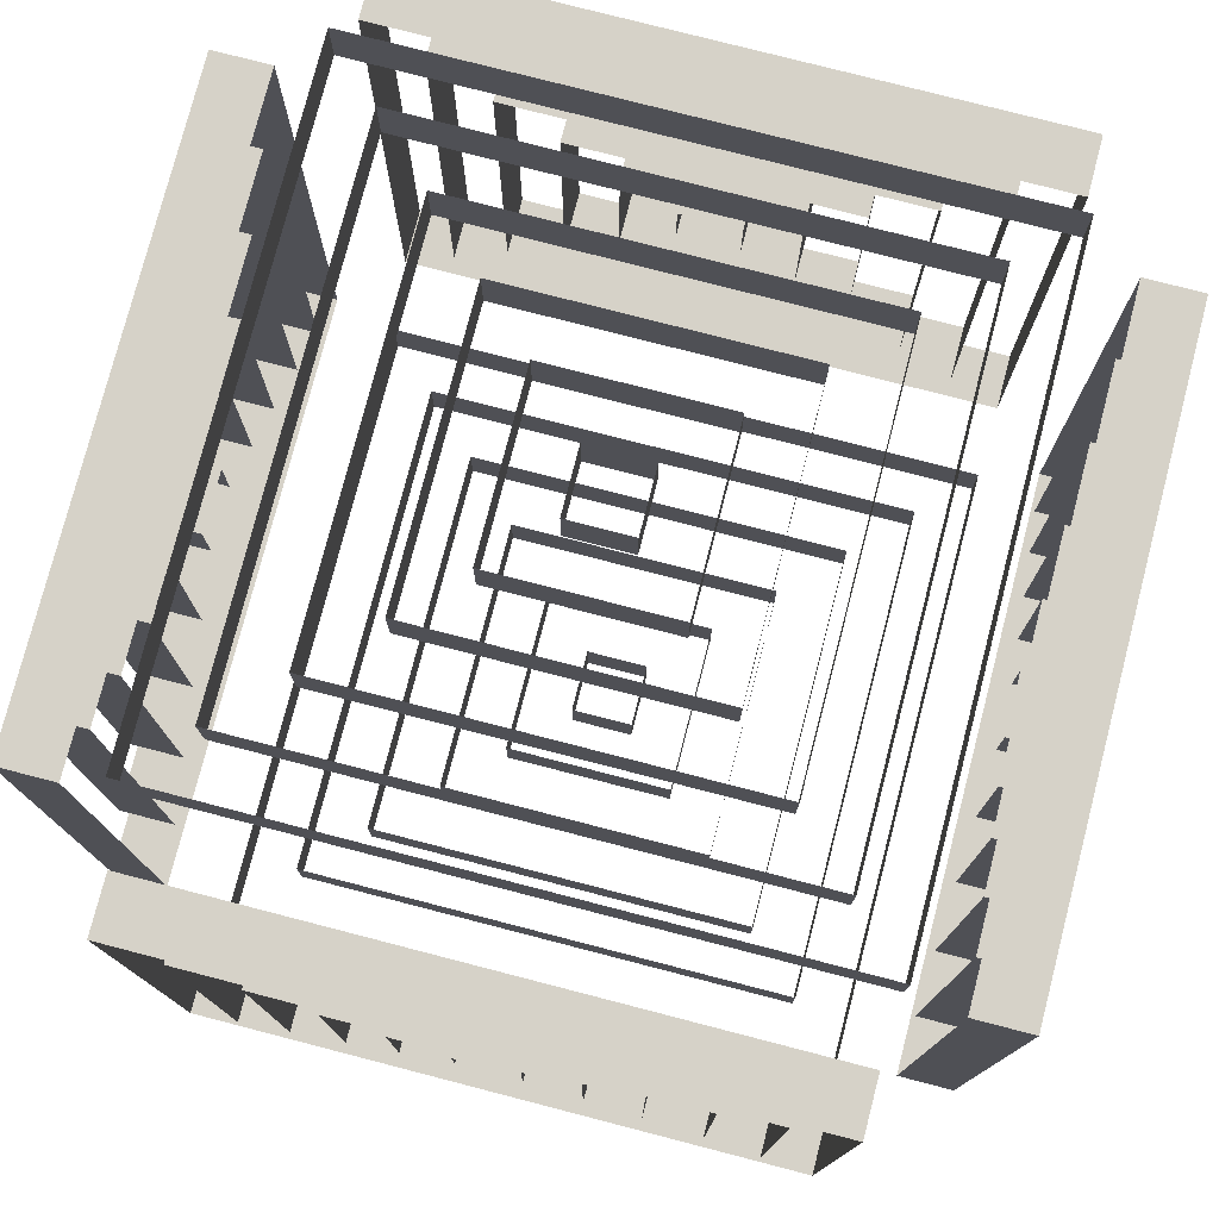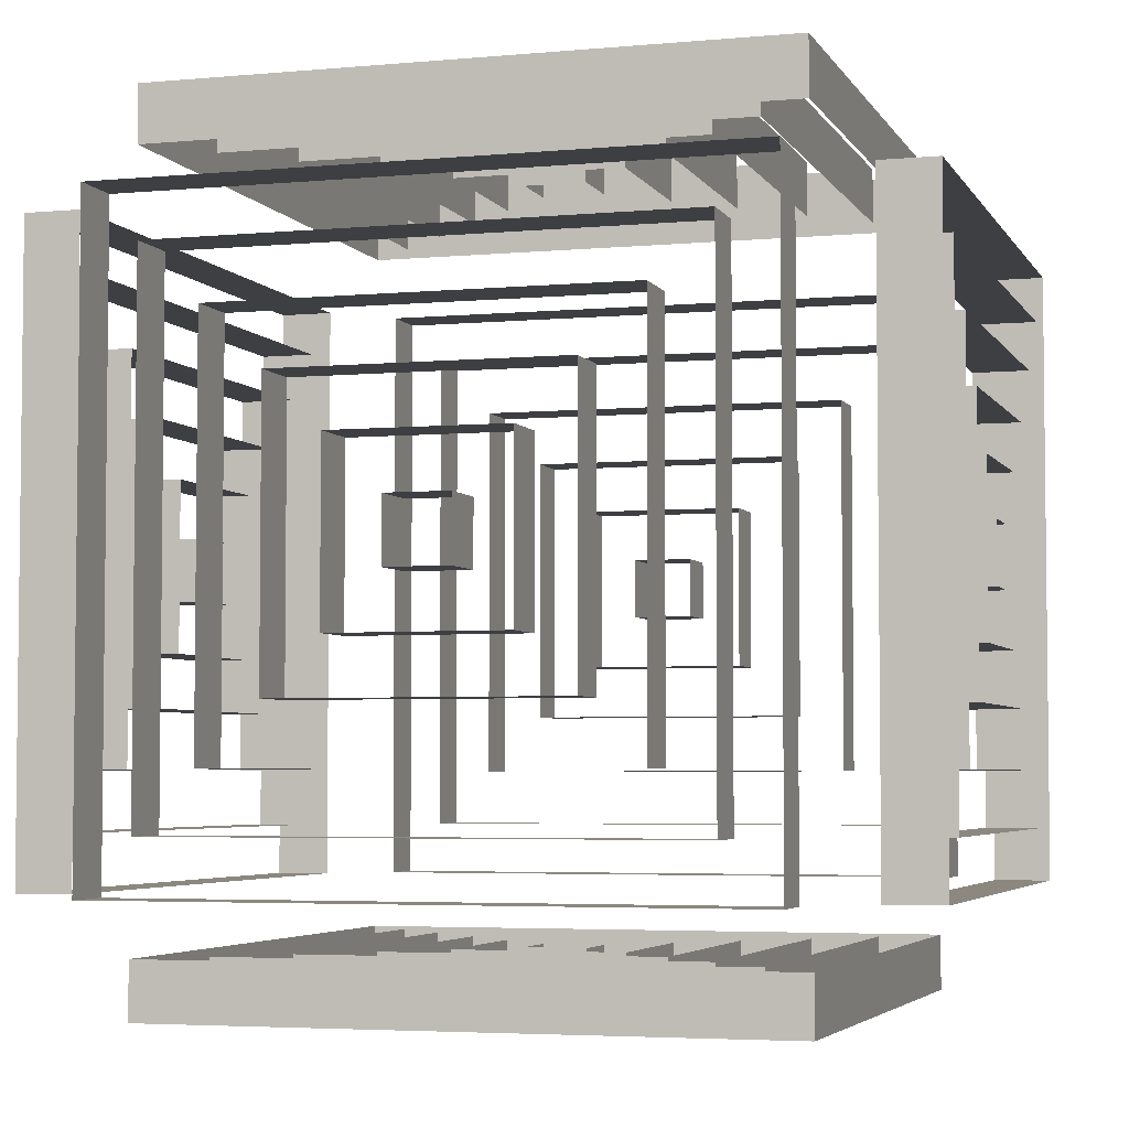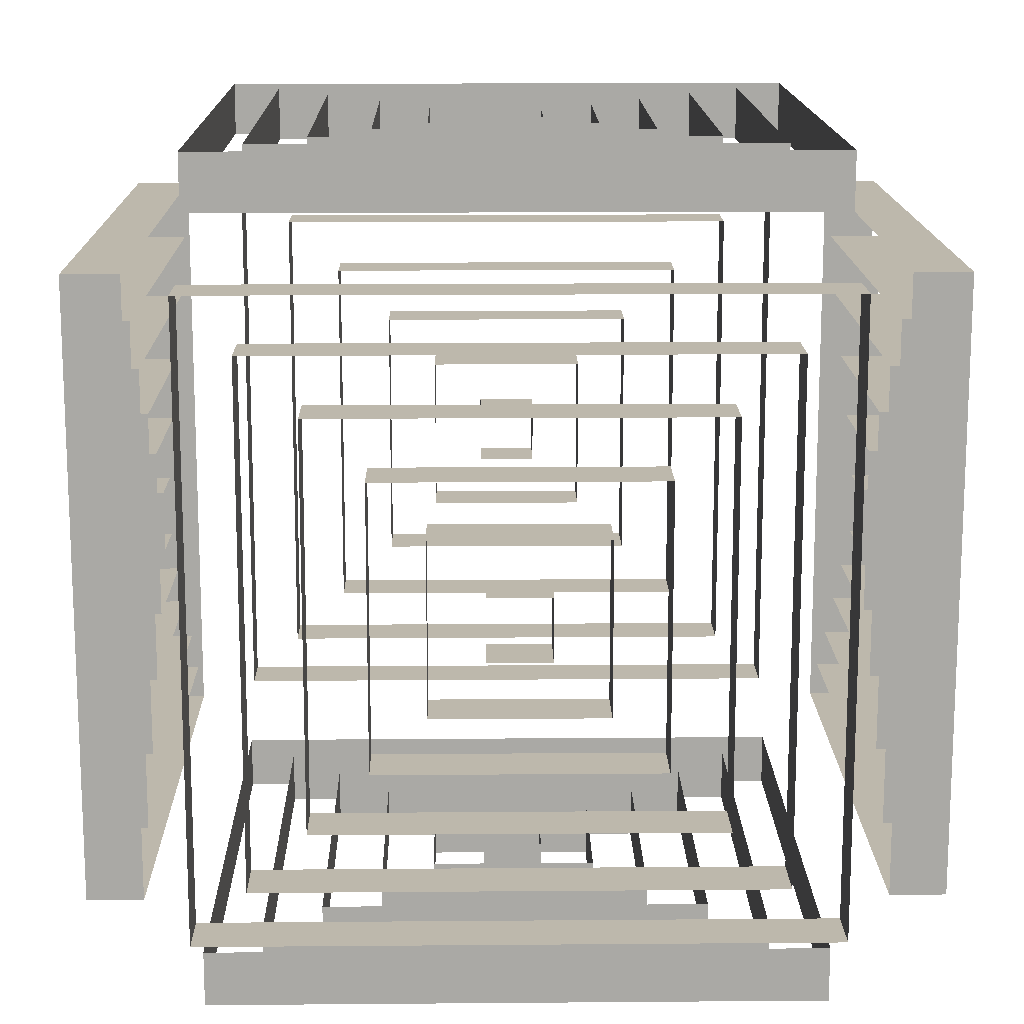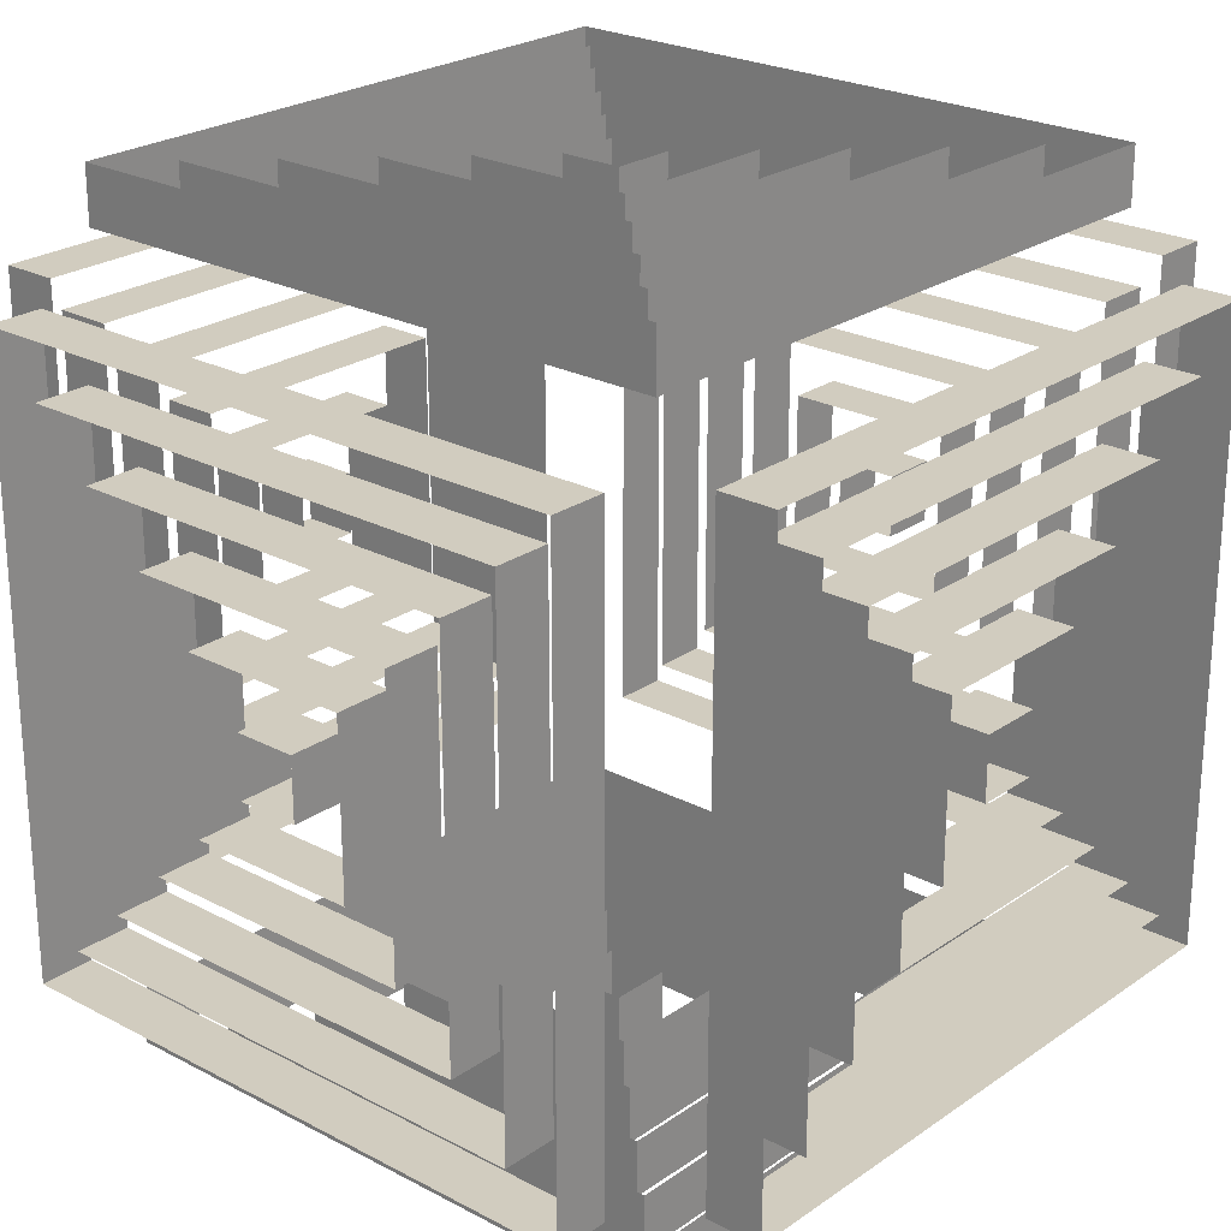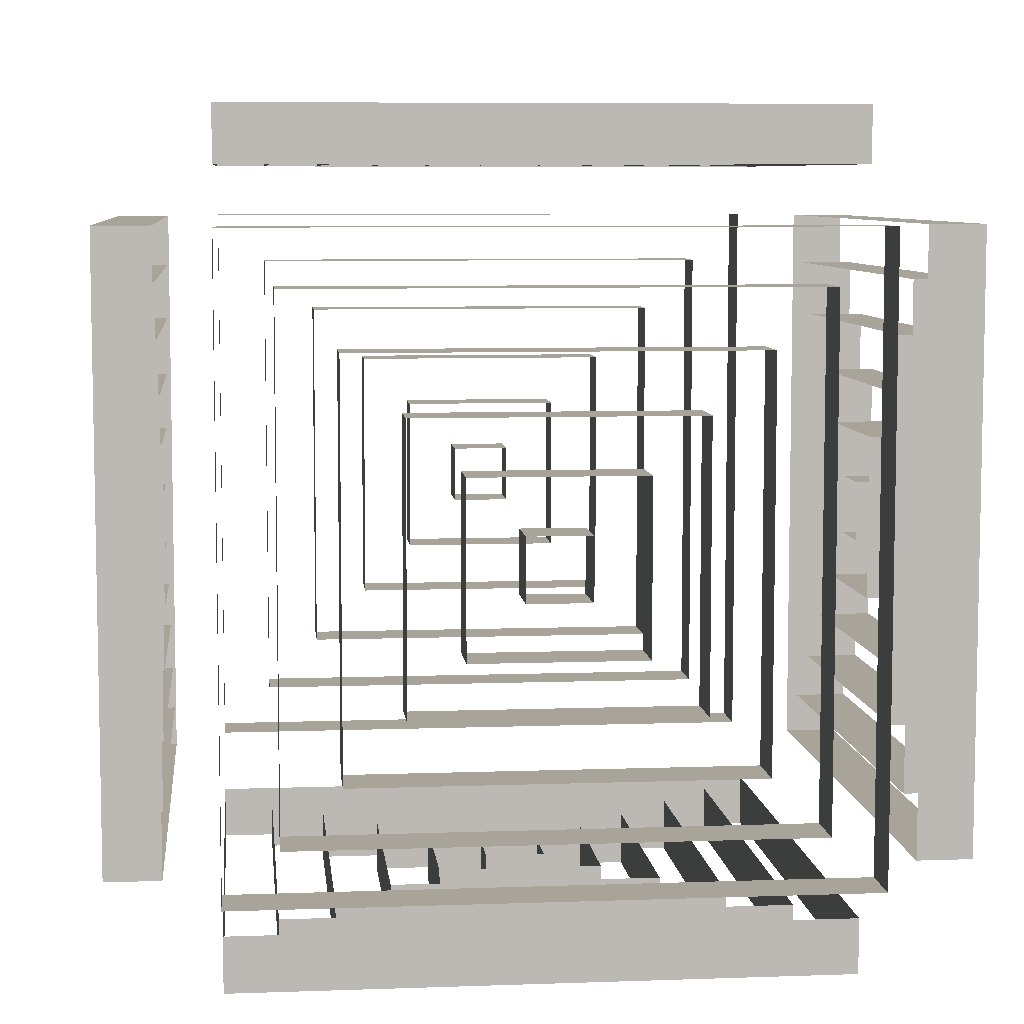
<metadata>
{"format":"obj","ext":"obj","renderer":"f3d","projection":"perspective","resolution":1024,"background":"white","views":[{"elev":77.5,"azim":-165.5,"up":"+Z"},{"elev":-4.2,"azim":-73.1,"up":"+Y"},{"elev":14.8,"azim":-1.0,"up":"+Z"},{"elev":24.1,"azim":41.2,"up":"+Y"},{"elev":7.2,"azim":-95.9,"up":"+Z"}]}
</metadata>
<code>
v -0.3438 -0.3438 0.4062
v -0.3438 0.3438 0.4062
v 0.3438 -0.3438 0.4062
v 0.3438 0.3438 0.4062
v -0.3438 -0.3438 0.4688
v -0.3438 0.3438 0.4688
v 0.3438 -0.3438 0.4688
v 0.3438 0.3438 0.4688
v -0.03438 -0.03438 0.4062
v -0.03438 0.03438 0.4062
v 0.03438 -0.03438 0.4062
v 0.03438 0.03438 0.4062
v -0.03438 -0.03438 0.4688
v -0.03438 0.03438 0.4688
v 0.03438 -0.03438 0.4688
v 0.03438 0.03438 0.4688
v -0.09453 -0.09453 0.4062
v -0.09453 0.09453 0.4062
v 0.09453 -0.09453 0.4062
v 0.09453 0.09453 0.4062
v -0.09453 -0.09453 0.4688
v -0.09453 0.09453 0.4688
v 0.09453 -0.09453 0.4688
v 0.09453 0.09453 0.4688
v -0.1547 -0.1547 0.4062
v -0.1547 0.1547 0.4062
v 0.1547 -0.1547 0.4062
v 0.1547 0.1547 0.4062
v -0.1547 -0.1547 0.4688
v -0.1547 0.1547 0.4688
v 0.1547 -0.1547 0.4688
v 0.1547 0.1547 0.4688
v -0.22 -0.22 0.4062
v -0.22 0.22 0.4062
v 0.22 -0.22 0.4062
v 0.22 0.22 0.4062
v -0.22 -0.22 0.4688
v -0.22 0.22 0.4688
v 0.22 -0.22 0.4688
v 0.22 0.22 0.4688
v -0.2836 -0.2836 0.4062
v -0.2836 0.2836 0.4062
v 0.2836 -0.2836 0.4062
v 0.2836 0.2836 0.4062
v -0.2836 -0.2836 0.4688
v -0.2836 0.2836 0.4688
v 0.2836 -0.2836 0.4688
v 0.2836 0.2836 0.4688
v -0.4062 -0.3438 -0.3438
v -0.4062 0.3438 -0.3438
v -0.4062 -0.3438 0.3438
v -0.4062 0.3438 0.3438
v -0.4688 -0.3438 -0.3438
v -0.4688 0.3438 -0.3438
v -0.4688 -0.3438 0.3438
v -0.4688 0.3438 0.3438
v -0.4062 -0.03438 -0.03438
v -0.4062 0.03438 -0.03438
v -0.4062 -0.03438 0.03438
v -0.4062 0.03438 0.03438
v -0.4688 -0.03438 -0.03438
v -0.4688 0.03438 -0.03438
v -0.4688 -0.03438 0.03438
v -0.4688 0.03438 0.03438
v -0.4062 -0.09453 -0.09453
v -0.4062 0.09453 -0.09453
v -0.4062 -0.09453 0.09453
v -0.4062 0.09453 0.09453
v -0.4688 -0.09453 -0.09453
v -0.4688 0.09453 -0.09453
v -0.4688 -0.09453 0.09453
v -0.4688 0.09453 0.09453
v -0.4062 -0.1547 -0.1547
v -0.4062 0.1547 -0.1547
v -0.4062 -0.1547 0.1547
v -0.4062 0.1547 0.1547
v -0.4688 -0.1547 -0.1547
v -0.4688 0.1547 -0.1547
v -0.4688 -0.1547 0.1547
v -0.4688 0.1547 0.1547
v -0.4062 -0.22 -0.22
v -0.4062 0.22 -0.22
v -0.4062 -0.22 0.22
v -0.4062 0.22 0.22
v -0.4688 -0.22 -0.22
v -0.4688 0.22 -0.22
v -0.4688 -0.22 0.22
v -0.4688 0.22 0.22
v -0.4062 -0.2836 -0.2836
v -0.4062 0.2836 -0.2836
v -0.4062 -0.2836 0.2836
v -0.4062 0.2836 0.2836
v -0.4688 -0.2836 -0.2836
v -0.4688 0.2836 -0.2836
v -0.4688 -0.2836 0.2836
v -0.4688 0.2836 0.2836
v 0.3438 -0.3438 -0.4062
v 0.3438 0.3438 -0.4062
v -0.3438 -0.3438 -0.4062
v -0.3438 0.3438 -0.4062
v 0.3438 -0.3438 -0.4688
v 0.3438 0.3438 -0.4688
v -0.3438 -0.3438 -0.4688
v -0.3438 0.3438 -0.4688
v 0.03438 -0.03438 -0.4062
v 0.03438 0.03438 -0.4062
v -0.03438 -0.03438 -0.4062
v -0.03438 0.03438 -0.4062
v 0.03438 -0.03438 -0.4688
v 0.03438 0.03438 -0.4688
v -0.03438 -0.03438 -0.4688
v -0.03438 0.03438 -0.4688
v 0.09453 -0.09453 -0.4062
v 0.09453 0.09453 -0.4062
v -0.09453 -0.09453 -0.4062
v -0.09453 0.09453 -0.4062
v 0.09453 -0.09453 -0.4688
v 0.09453 0.09453 -0.4688
v -0.09453 -0.09453 -0.4688
v -0.09453 0.09453 -0.4688
v 0.1547 -0.1547 -0.4062
v 0.1547 0.1547 -0.4062
v -0.1547 -0.1547 -0.4062
v -0.1547 0.1547 -0.4062
v 0.1547 -0.1547 -0.4688
v 0.1547 0.1547 -0.4688
v -0.1547 -0.1547 -0.4688
v -0.1547 0.1547 -0.4688
v 0.22 -0.22 -0.4062
v 0.22 0.22 -0.4062
v -0.22 -0.22 -0.4062
v -0.22 0.22 -0.4062
v 0.22 -0.22 -0.4688
v 0.22 0.22 -0.4688
v -0.22 -0.22 -0.4688
v -0.22 0.22 -0.4688
v 0.2836 -0.2836 -0.4062
v 0.2836 0.2836 -0.4062
v -0.2836 -0.2836 -0.4062
v -0.2836 0.2836 -0.4062
v 0.2836 -0.2836 -0.4688
v 0.2836 0.2836 -0.4688
v -0.2836 -0.2836 -0.4688
v -0.2836 0.2836 -0.4688
v 0.4062 -0.3438 0.3438
v 0.4062 0.3438 0.3438
v 0.4062 -0.3438 -0.3438
v 0.4062 0.3438 -0.3438
v 0.4688 -0.3438 0.3438
v 0.4688 0.3438 0.3438
v 0.4688 -0.3438 -0.3438
v 0.4688 0.3438 -0.3438
v 0.4062 -0.03438 0.03438
v 0.4062 0.03438 0.03438
v 0.4062 -0.03438 -0.03438
v 0.4062 0.03438 -0.03438
v 0.4688 -0.03438 0.03438
v 0.4688 0.03438 0.03438
v 0.4688 -0.03438 -0.03438
v 0.4688 0.03438 -0.03438
v 0.4062 -0.09453 0.09453
v 0.4062 0.09453 0.09453
v 0.4062 -0.09453 -0.09453
v 0.4062 0.09453 -0.09453
v 0.4688 -0.09453 0.09453
v 0.4688 0.09453 0.09453
v 0.4688 -0.09453 -0.09453
v 0.4688 0.09453 -0.09453
v 0.4062 -0.1547 0.1547
v 0.4062 0.1547 0.1547
v 0.4062 -0.1547 -0.1547
v 0.4062 0.1547 -0.1547
v 0.4688 -0.1547 0.1547
v 0.4688 0.1547 0.1547
v 0.4688 -0.1547 -0.1547
v 0.4688 0.1547 -0.1547
v 0.4062 -0.22 0.22
v 0.4062 0.22 0.22
v 0.4062 -0.22 -0.22
v 0.4062 0.22 -0.22
v 0.4688 -0.22 0.22
v 0.4688 0.22 0.22
v 0.4688 -0.22 -0.22
v 0.4688 0.22 -0.22
v 0.4062 -0.2836 0.2836
v 0.4062 0.2836 0.2836
v 0.4062 -0.2836 -0.2836
v 0.4062 0.2836 -0.2836
v 0.4688 -0.2836 0.2836
v 0.4688 0.2836 0.2836
v 0.4688 -0.2836 -0.2836
v 0.4688 0.2836 -0.2836
v -0.3438 -0.4062 -0.3438
v -0.3438 -0.4062 0.3438
v 0.3438 -0.4062 -0.3438
v 0.3438 -0.4062 0.3438
v -0.3438 -0.4688 -0.3438
v -0.3438 -0.4688 0.3438
v 0.3438 -0.4688 -0.3438
v 0.3438 -0.4688 0.3438
v -0.03438 -0.4062 -0.03438
v -0.03438 -0.4062 0.03438
v 0.03438 -0.4062 -0.03438
v 0.03438 -0.4062 0.03438
v -0.03438 -0.4688 -0.03438
v -0.03438 -0.4688 0.03438
v 0.03438 -0.4688 -0.03438
v 0.03438 -0.4688 0.03438
v -0.09453 -0.4062 -0.09453
v -0.09453 -0.4062 0.09453
v 0.09453 -0.4062 -0.09453
v 0.09453 -0.4062 0.09453
v -0.09453 -0.4688 -0.09453
v -0.09453 -0.4688 0.09453
v 0.09453 -0.4688 -0.09453
v 0.09453 -0.4688 0.09453
v -0.1547 -0.4062 -0.1547
v -0.1547 -0.4062 0.1547
v 0.1547 -0.4062 -0.1547
v 0.1547 -0.4062 0.1547
v -0.1547 -0.4688 -0.1547
v -0.1547 -0.4688 0.1547
v 0.1547 -0.4688 -0.1547
v 0.1547 -0.4688 0.1547
v -0.22 -0.4062 -0.22
v -0.22 -0.4062 0.22
v 0.22 -0.4062 -0.22
v 0.22 -0.4062 0.22
v -0.22 -0.4688 -0.22
v -0.22 -0.4688 0.22
v 0.22 -0.4688 -0.22
v 0.22 -0.4688 0.22
v -0.2836 -0.4062 -0.2836
v -0.2836 -0.4062 0.2836
v 0.2836 -0.4062 -0.2836
v 0.2836 -0.4062 0.2836
v -0.2836 -0.4688 -0.2836
v -0.2836 -0.4688 0.2836
v 0.2836 -0.4688 -0.2836
v 0.2836 -0.4688 0.2836
v -0.3438 0.4062 0.3438
v -0.3438 0.4062 -0.3438
v 0.3438 0.4062 0.3438
v 0.3438 0.4062 -0.3438
v -0.3438 0.4688 0.3438
v -0.3438 0.4688 -0.3438
v 0.3438 0.4688 0.3438
v 0.3438 0.4688 -0.3438
v -0.03438 0.4062 0.03438
v -0.03438 0.4062 -0.03438
v 0.03438 0.4062 0.03438
v 0.03438 0.4062 -0.03438
v -0.03438 0.4688 0.03438
v -0.03438 0.4688 -0.03438
v 0.03438 0.4688 0.03438
v 0.03438 0.4688 -0.03438
v -0.09453 0.4062 0.09453
v -0.09453 0.4062 -0.09453
v 0.09453 0.4062 0.09453
v 0.09453 0.4062 -0.09453
v -0.09453 0.4688 0.09453
v -0.09453 0.4688 -0.09453
v 0.09453 0.4688 0.09453
v 0.09453 0.4688 -0.09453
v -0.1547 0.4062 0.1547
v -0.1547 0.4062 -0.1547
v 0.1547 0.4062 0.1547
v 0.1547 0.4062 -0.1547
v -0.1547 0.4688 0.1547
v -0.1547 0.4688 -0.1547
v 0.1547 0.4688 0.1547
v 0.1547 0.4688 -0.1547
v -0.22 0.4062 0.22
v -0.22 0.4062 -0.22
v 0.22 0.4062 0.22
v 0.22 0.4062 -0.22
v -0.22 0.4688 0.22
v -0.22 0.4688 -0.22
v 0.22 0.4688 0.22
v 0.22 0.4688 -0.22
v -0.2836 0.4062 0.2836
v -0.2836 0.4062 -0.2836
v 0.2836 0.4062 0.2836
v 0.2836 0.4062 -0.2836
v -0.2836 0.4688 0.2836
v -0.2836 0.4688 -0.2836
v 0.2836 0.4688 0.2836
v 0.2836 0.4688 -0.2836
f 12 15 11
f 4 7 3
f 14 9 13
f 6 1 5
f 7 1 3
f 4 6 8
f 15 9 11
f 12 14 16
f 20 23 19
f 22 17 21
f 23 17 19
f 20 22 24
f 28 31 27
f 30 25 29
f 31 25 27
f 28 30 32
f 36 39 35
f 38 33 37
f 39 33 35
f 36 38 40
f 44 47 43
f 46 41 45
f 47 41 43
f 44 46 48
f 60 63 59
f 52 55 51
f 62 57 61
f 54 49 53
f 55 49 51
f 52 54 56
f 63 57 59
f 64 58 62
f 68 71 67
f 70 65 69
f 71 65 67
f 68 70 72
f 76 79 75
f 78 73 77
f 79 73 75
f 76 78 80
f 84 87 83
f 86 81 85
f 87 81 83
f 84 86 88
f 92 95 91
f 94 89 93
f 95 89 91
f 92 94 96
f 108 111 107
f 100 103 99
f 110 105 109
f 102 97 101
f 103 97 99
f 104 98 102
f 111 105 107
f 108 110 112
f 116 119 115
f 118 113 117
f 119 113 115
f 116 118 120
f 124 127 123
f 126 121 125
f 127 121 123
f 124 126 128
f 132 135 131
f 134 129 133
f 131 133 129
f 132 134 136
f 140 143 139
f 142 137 141
f 139 141 137
f 140 142 144
f 156 159 155
f 148 151 147
f 158 153 157
f 150 145 149
f 151 145 147
f 152 146 150
f 155 157 153
f 156 158 160
f 164 167 163
f 166 161 165
f 167 161 163
f 168 162 166
f 172 175 171
f 174 169 173
f 175 169 171
f 172 174 176
f 180 183 179
f 182 177 181
f 179 181 177
f 180 182 184
f 188 191 187
f 190 185 189
f 187 189 185
f 188 190 192
f 203 208 207
f 196 199 195
f 206 201 205
f 198 193 197
f 199 193 195
f 196 198 200
f 207 201 203
f 204 206 208
f 212 215 211
f 214 209 213
f 215 209 211
f 212 214 216
f 220 223 219
f 222 217 221
f 223 217 219
f 220 222 224
f 228 231 227
f 230 225 229
f 231 225 227
f 228 230 232
f 236 239 235
f 238 233 237
f 239 233 235
f 236 238 240
f 252 255 251
f 244 247 243
f 253 250 249
f 246 241 245
f 247 241 243
f 244 246 248
f 255 249 251
f 252 254 256
f 260 263 259
f 262 257 261
f 263 257 259
f 260 262 264
f 268 271 267
f 270 265 269
f 271 265 267
f 268 270 272
f 276 279 275
f 278 273 277
f 279 273 275
f 276 278 280
f 284 287 283
f 286 281 285
f 287 281 283
f 284 286 288
f 12 16 15
f 4 8 7
f 14 10 9
f 6 2 1
f 7 5 1
f 4 2 6
f 15 13 9
f 12 10 14
f 20 24 23
f 22 18 17
f 23 21 17
f 20 18 22
f 28 32 31
f 30 26 25
f 31 29 25
f 28 26 30
f 36 40 39
f 38 34 33
f 39 37 33
f 36 34 38
f 44 48 47
f 46 42 41
f 47 45 41
f 44 42 46
f 60 64 63
f 52 56 55
f 62 58 57
f 54 50 49
f 55 53 49
f 52 50 54
f 63 61 57
f 64 60 58
f 68 72 71
f 70 66 65
f 71 69 65
f 68 66 70
f 76 80 79
f 78 74 73
f 79 77 73
f 76 74 78
f 84 88 87
f 86 82 81
f 87 85 81
f 84 82 86
f 92 96 95
f 94 90 89
f 95 93 89
f 92 90 94
f 108 112 111
f 100 104 103
f 110 106 105
f 102 98 97
f 103 101 97
f 104 100 98
f 111 109 105
f 108 106 110
f 116 120 119
f 118 114 113
f 119 117 113
f 116 114 118
f 124 128 127
f 126 122 121
f 127 125 121
f 124 122 126
f 132 136 135
f 134 130 129
f 131 135 133
f 132 130 134
f 140 144 143
f 142 138 137
f 139 143 141
f 140 138 142
f 156 160 159
f 148 152 151
f 158 154 153
f 150 146 145
f 151 149 145
f 152 148 146
f 155 159 157
f 156 154 158
f 164 168 167
f 166 162 161
f 167 165 161
f 168 164 162
f 172 176 175
f 174 170 169
f 175 173 169
f 172 170 174
f 180 184 183
f 182 178 177
f 179 183 181
f 180 178 182
f 188 192 191
f 190 186 185
f 187 191 189
f 188 186 190
f 203 204 208
f 196 200 199
f 206 202 201
f 198 194 193
f 199 197 193
f 196 194 198
f 207 205 201
f 204 202 206
f 212 216 215
f 214 210 209
f 215 213 209
f 212 210 214
f 220 224 223
f 222 218 217
f 223 221 217
f 220 218 222
f 228 232 231
f 230 226 225
f 231 229 225
f 228 226 230
f 236 240 239
f 238 234 233
f 239 237 233
f 236 234 238
f 252 256 255
f 244 248 247
f 253 254 250
f 246 242 241
f 247 245 241
f 244 242 246
f 255 253 249
f 252 250 254
f 260 264 263
f 262 258 257
f 263 261 257
f 260 258 262
f 268 272 271
f 270 266 265
f 271 269 265
f 268 266 270
f 276 280 279
f 278 274 273
f 279 277 273
f 276 274 278
f 284 288 287
f 286 282 281
f 287 285 281
f 284 282 286

</code>
